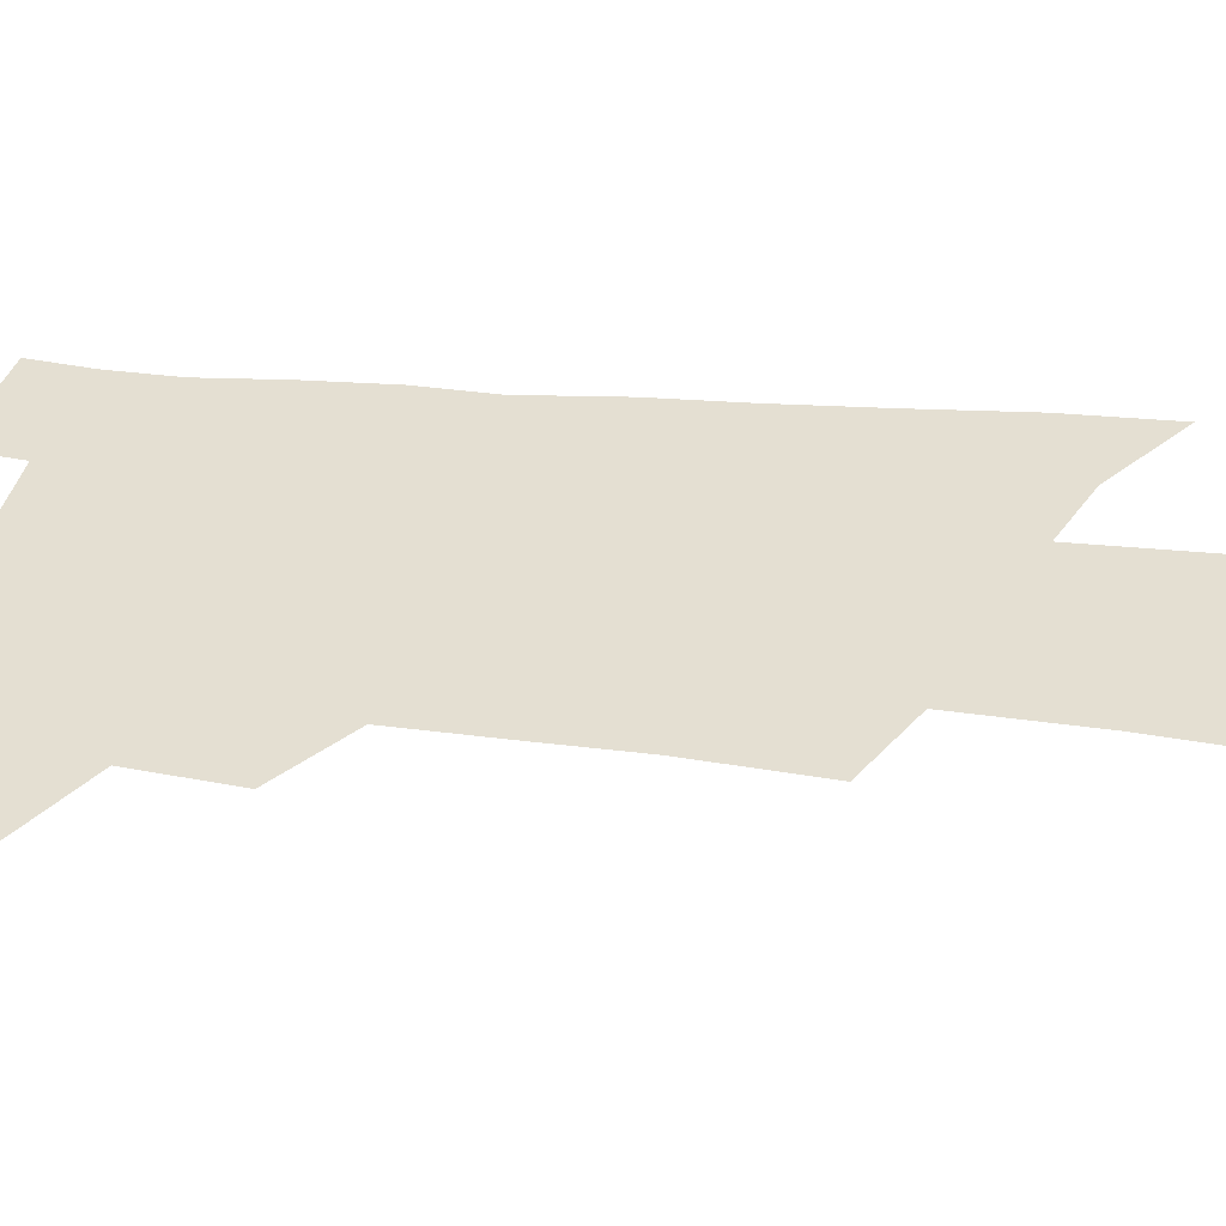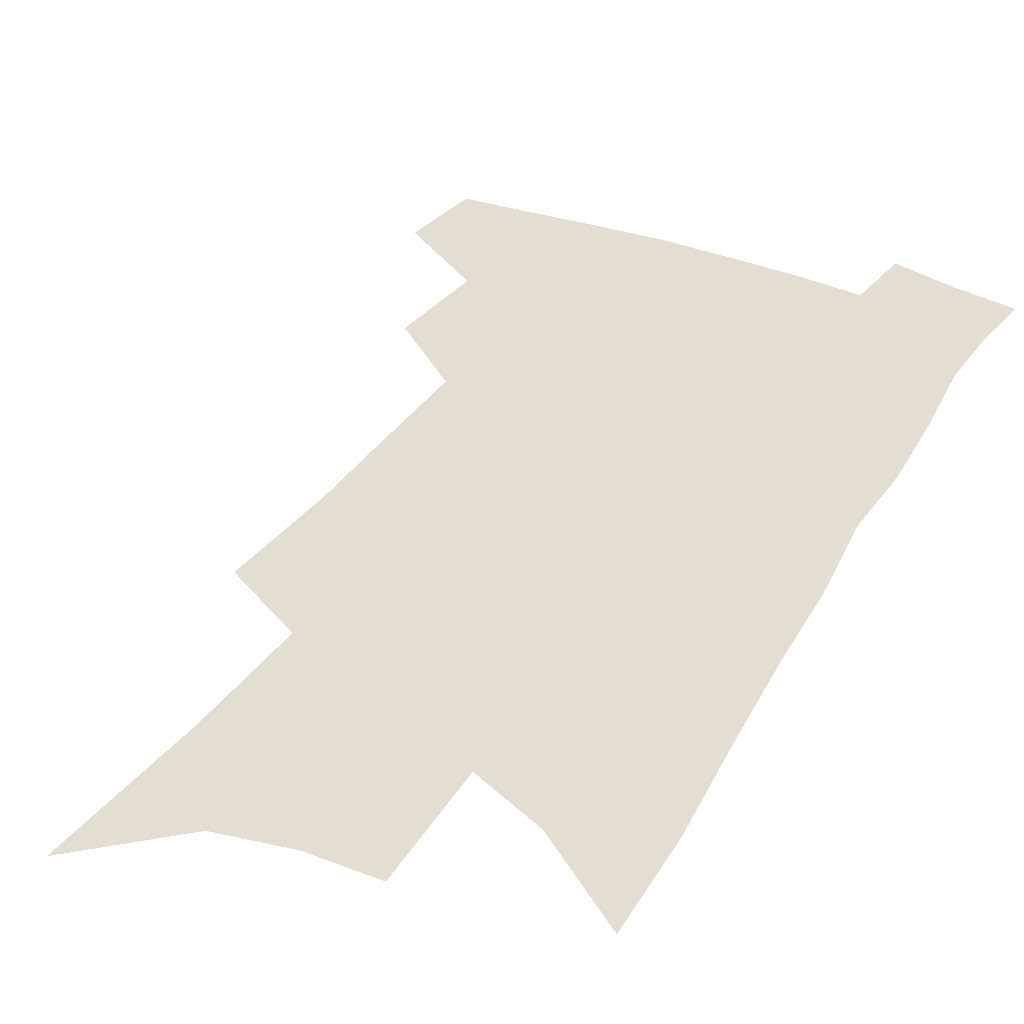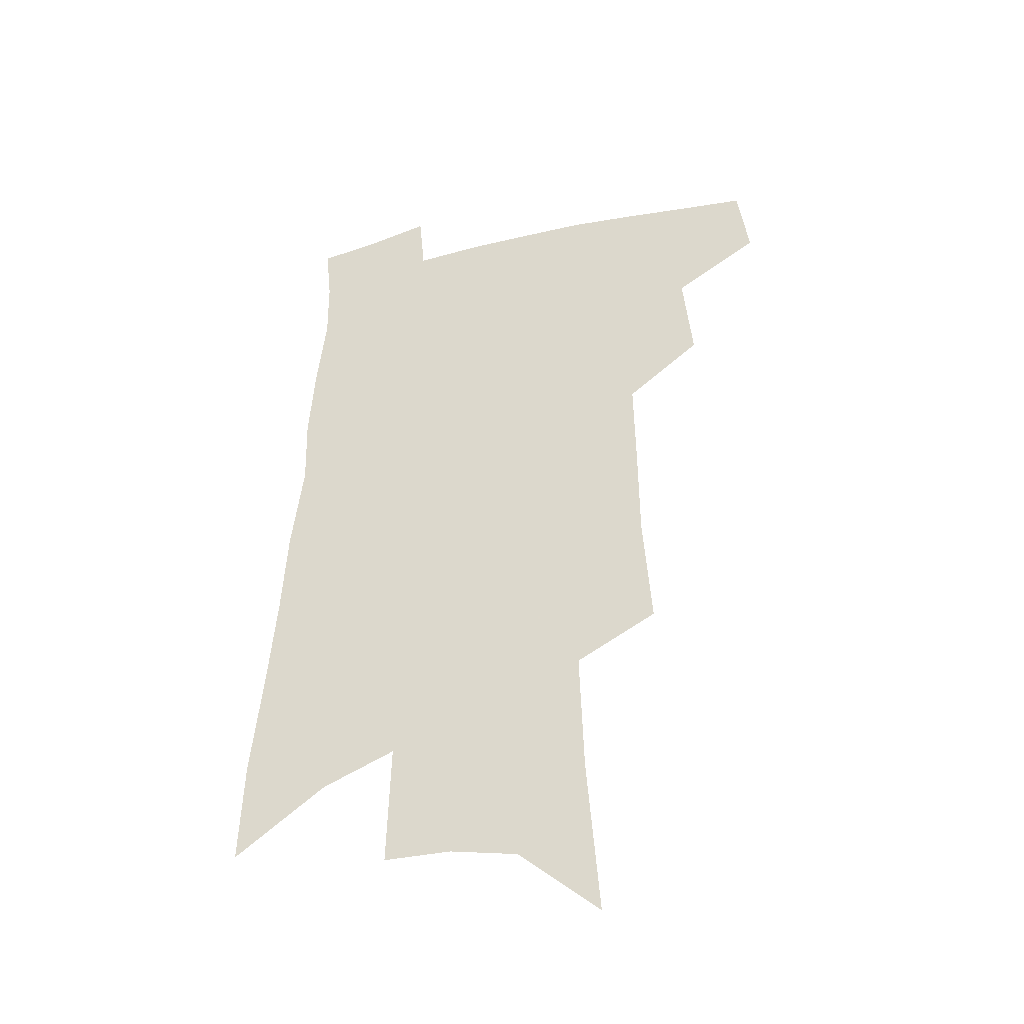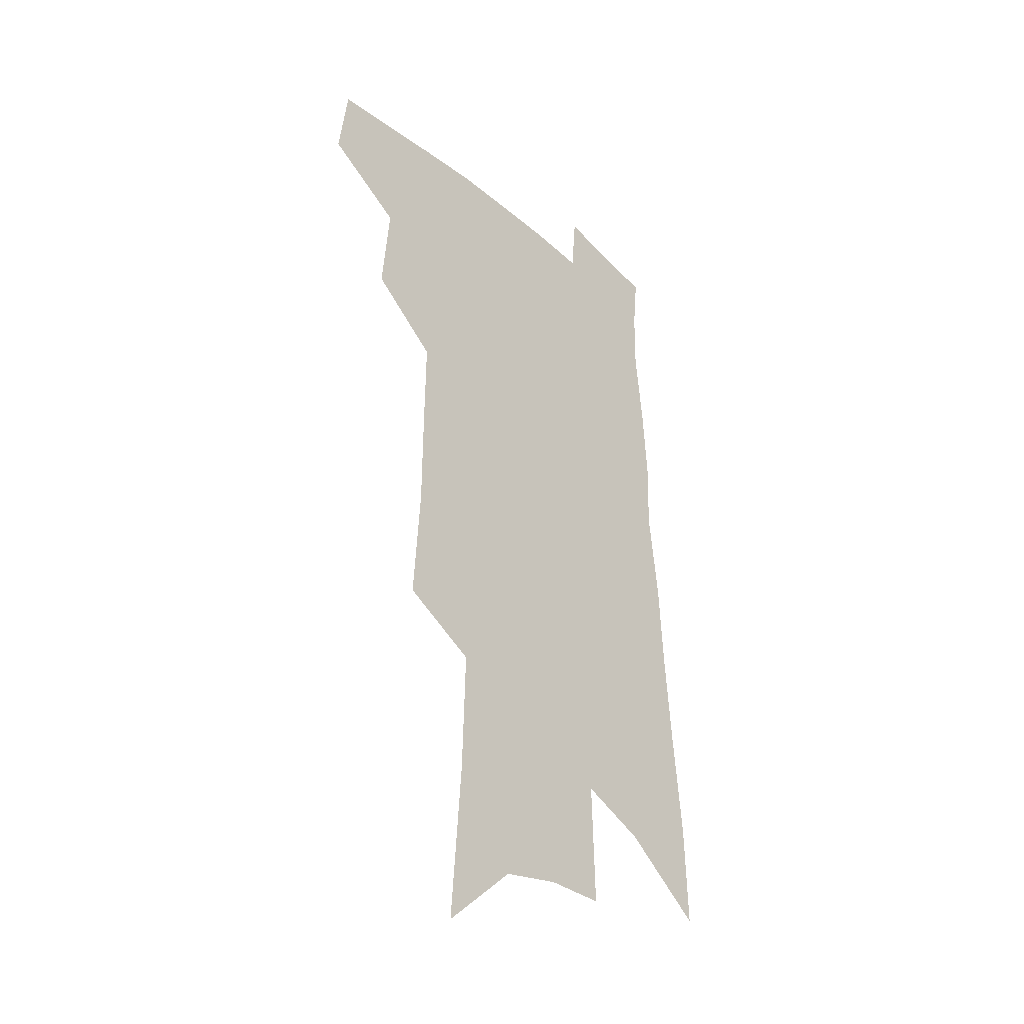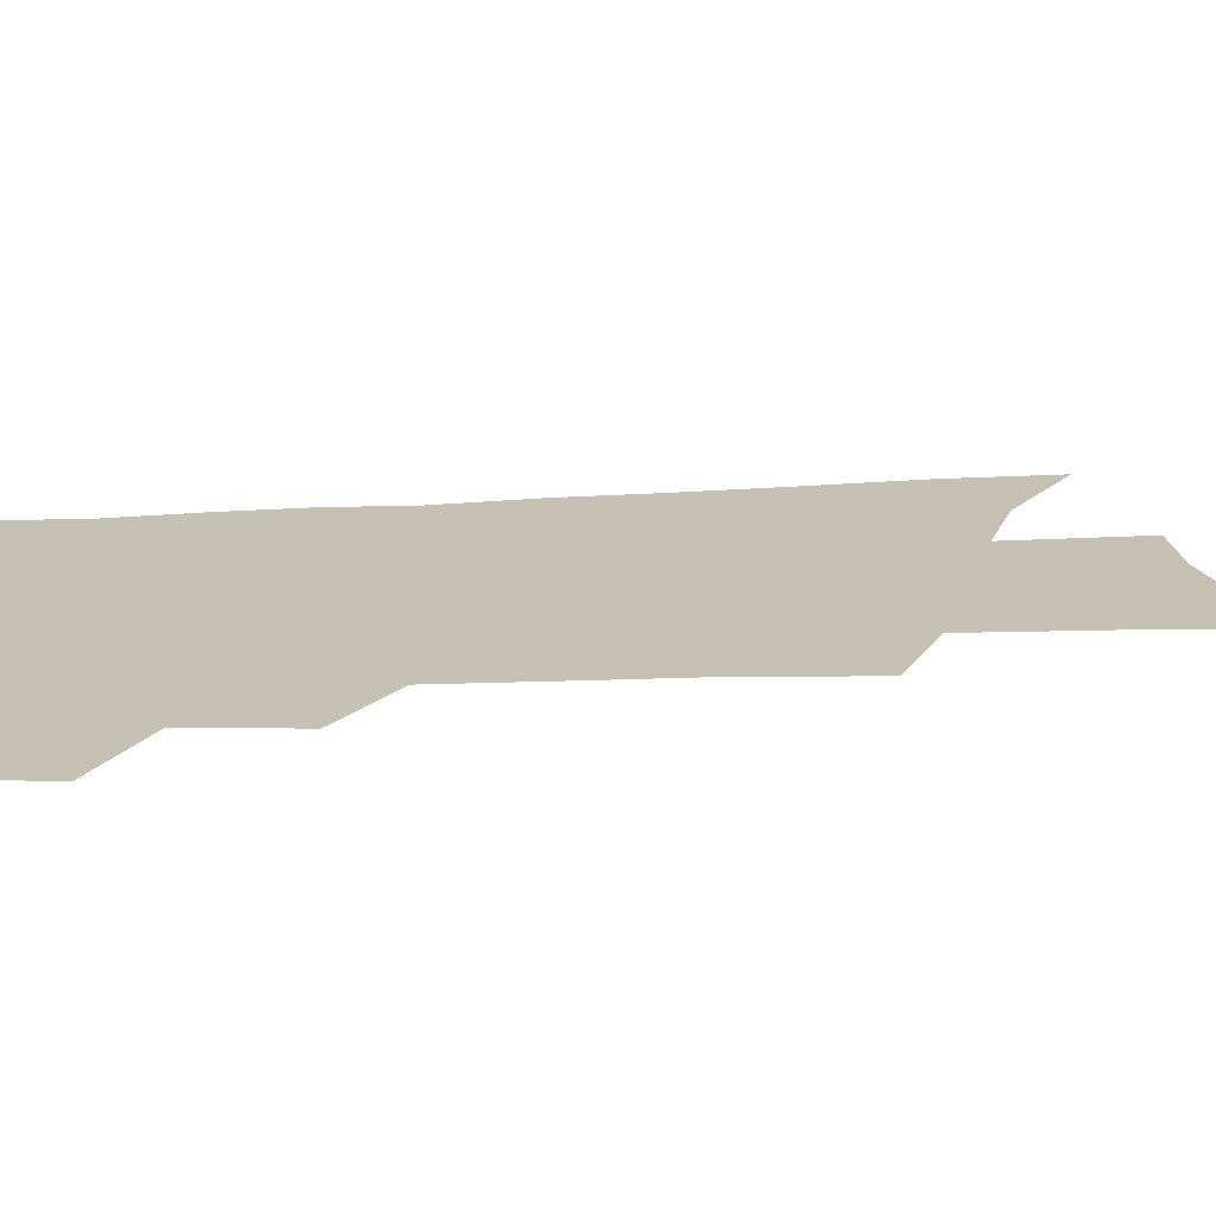
<metadata>
{"format":"obj","ext":"obj","renderer":"f3d","projection":"perspective","resolution":1024,"background":"white","views":[{"elev":37.1,"azim":-81.3,"up":"+Z"},{"elev":36.3,"azim":28.9,"up":"+Z"},{"elev":-40.4,"azim":-162.9,"up":"+Y"},{"elev":-34.8,"azim":-49.0,"up":"+Y"},{"elev":18.6,"azim":-94.9,"up":"+Z"}]}
</metadata>
<code>
v 501.2 440.8 0
v 505.2 469.8 0
v 529.5 386.4 0
v 532.8 422 0
v 532.2 448.2 0
v 529.9 472.6 0
v 553.3 248.9 0
v 556.3 293.4 0
v 556.6 329.8 0
v 557.1 365.4 0
v 556.2 394.9 0
v 558.3 426.5 0
v 557.2 451.2 0
v 554.2 475.6 0
v 577.4 125.4 0
v 581.9 186.2 0
v 583.4 233.2 0
v 583.5 274 0
v 583.7 311.6 0
v 583 344 0
v 582.7 375.3 0
v 583 404.7 0
v 582.6 429.9 0
v 582.2 453.6 0
v 579 478.1 0
v 607.6 153 0
v 608.9 205.1 0
v 607.9 244.2 0
v 607.7 284.8 0
v 606.8 317.7 0
v 606 349.4 0
v 605.6 379 0
v 605.7 407.3 0
v 605.4 431.1 0
v 605.3 454.9 0
v 604.3 478.6 0
v 633.1 158.6 0
v 632.8 211 0
v 631.5 250.3 0
v 630.4 285 0
v 629.2 320.5 0
v 628.4 351.9 0
v 627.8 381.2 0
v 627.7 408 0
v 628 431.7 0
v 628.5 455.4 0
v 628.4 478.8 0
v 658.4 159.4 0
v 657.1 206.6 0
v 655.1 247.8 0
v 653.1 285.2 0
v 652 317.4 0
v 650.9 349.5 0
v 650.1 378.7 0
v 649.8 406 0
v 650.3 430.8 0
v 651.1 454.9 0
v 652.7 477.7 0
v 655 502.4 0
v 684.2 195.7 0
v 681.3 237.4 0
v 678.4 275.8 0
v 675.5 311.9 0
v 675.9 341 0
v 673.8 372.7 0
v 673.3 400.7 0
v 673.1 427.4 0
v 673.3 452.9 0
v 675.2 475.4 0
v 678.8 497.5 0
v 718.3 171.1 0
v 717 210.4 0
v 712.8 251.5 0
v 709.6 288.9 0
v 707.6 322.5 0
v 703.2 358.1 0
v 704 386 0
v 701.9 415.8 0
v 698.5 446.5 0
v 698.9 471.5 0
v 701.3 494.6 0
f 4 5 1
f 1 5 2
f 5 6 2
f 10 11 3
f 3 11 4
f 11 12 4
f 4 12 5
f 12 13 5
f 5 13 6
f 13 14 6
f 17 18 7
f 7 18 8
f 18 19 8
f 8 19 9
f 19 20 9
f 9 20 10
f 20 21 10
f 10 21 11
f 21 22 11
f 11 22 12
f 22 23 12
f 12 23 13
f 23 24 13
f 13 24 14
f 24 25 14
f 15 26 16
f 26 27 16
f 16 27 17
f 27 28 17
f 17 28 18
f 28 29 18
f 18 29 19
f 29 30 19
f 19 30 20
f 30 31 20
f 20 31 21
f 31 32 21
f 21 32 22
f 32 33 22
f 22 33 23
f 33 34 23
f 23 34 24
f 34 35 24
f 24 35 25
f 35 36 25
f 26 37 27
f 37 38 27
f 27 38 28
f 38 39 28
f 28 39 29
f 39 40 29
f 29 40 30
f 40 41 30
f 30 41 31
f 41 42 31
f 31 42 32
f 42 43 32
f 32 43 33
f 43 44 33
f 33 44 34
f 44 45 34
f 34 45 35
f 45 46 35
f 35 46 36
f 46 47 36
f 37 48 38
f 48 49 38
f 38 49 39
f 49 50 39
f 39 50 40
f 50 51 40
f 40 51 41
f 51 52 41
f 41 52 42
f 52 53 42
f 42 53 43
f 53 54 43
f 43 54 44
f 54 55 44
f 44 55 45
f 55 56 45
f 45 56 46
f 56 57 46
f 46 57 47
f 57 58 47
f 49 60 50
f 60 61 50
f 50 61 51
f 61 62 51
f 51 62 52
f 62 63 52
f 52 63 53
f 63 64 53
f 53 64 54
f 64 65 54
f 54 65 55
f 65 66 55
f 55 66 56
f 66 67 56
f 56 67 57
f 67 68 57
f 57 68 58
f 68 69 58
f 58 69 59
f 69 70 59
f 60 71 61
f 71 72 61
f 61 72 62
f 72 73 62
f 62 73 63
f 73 74 63
f 63 74 64
f 74 75 64
f 64 75 65
f 75 76 65
f 65 76 66
f 76 77 66
f 66 77 67
f 77 78 67
f 67 78 68
f 78 79 68
f 68 79 69
f 79 80 69
f 69 80 70
f 80 81 70

</code>
